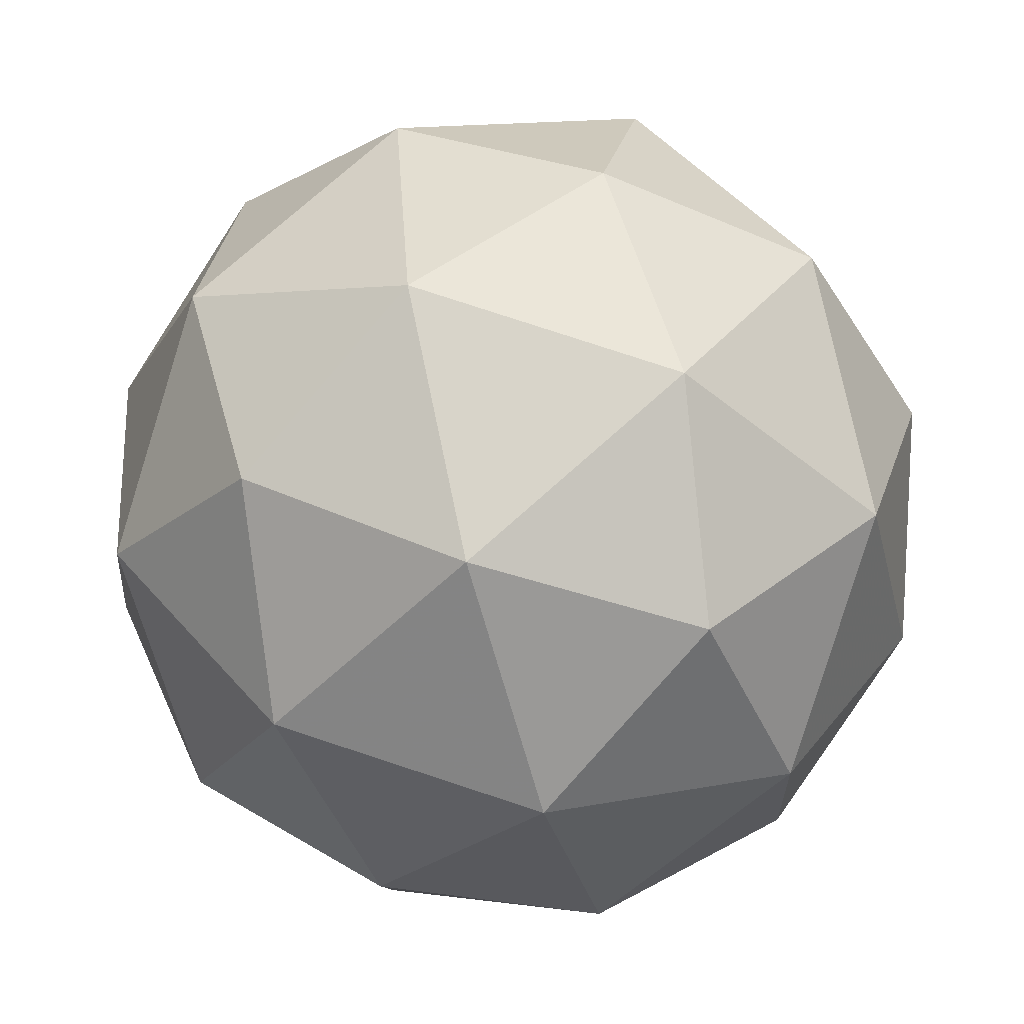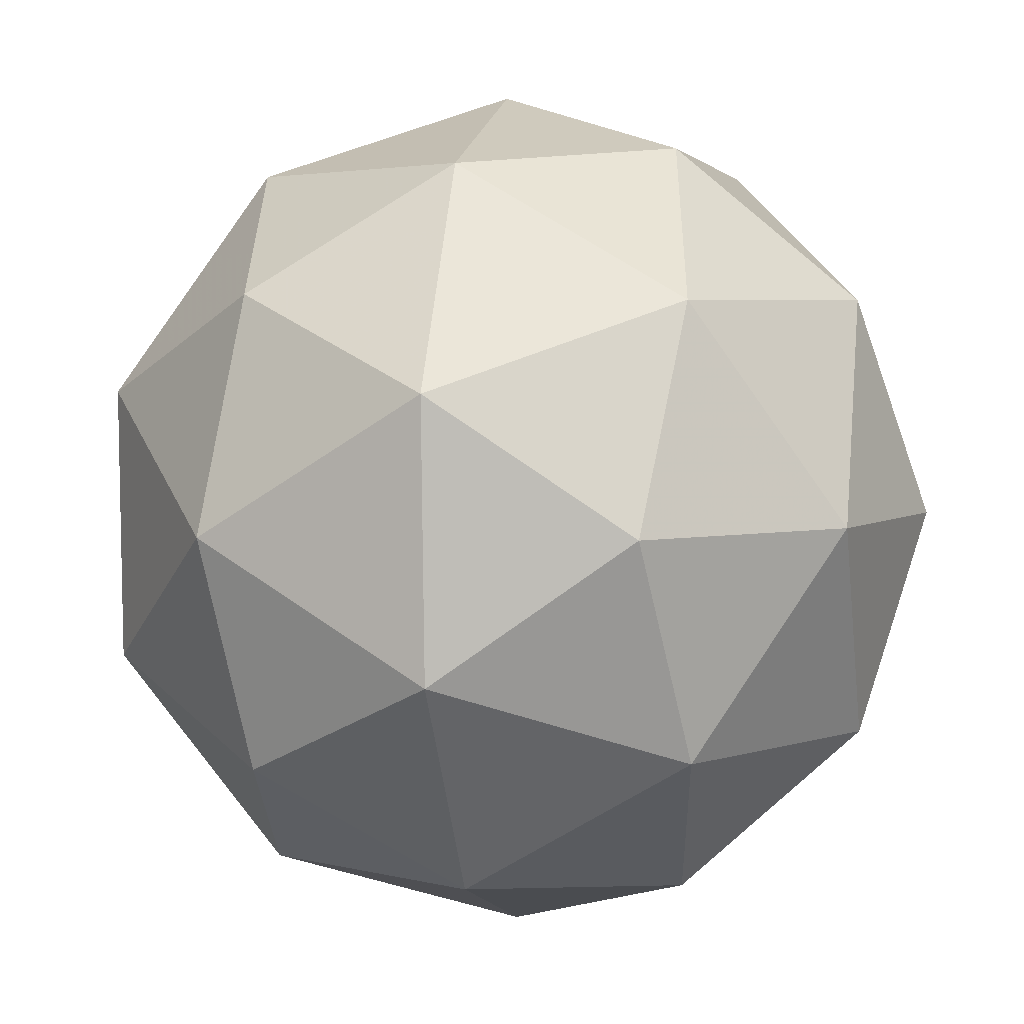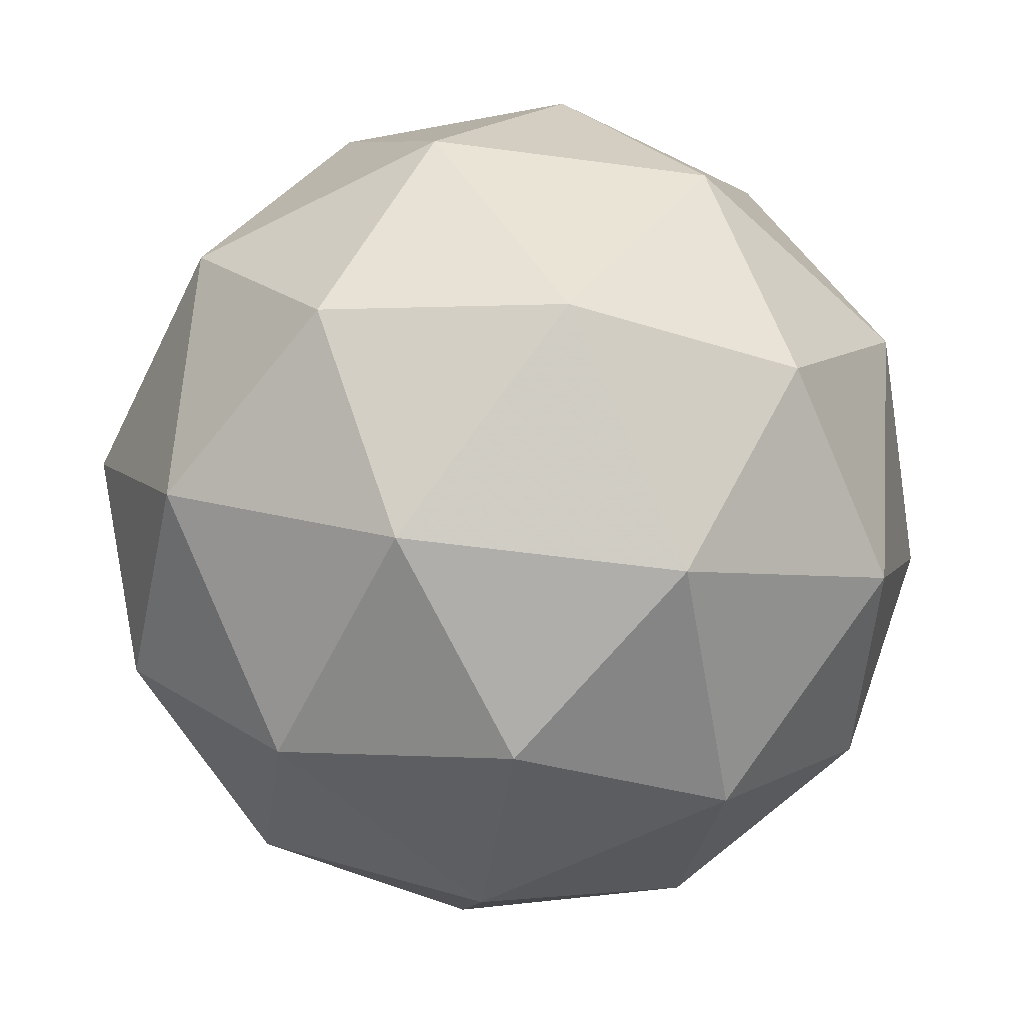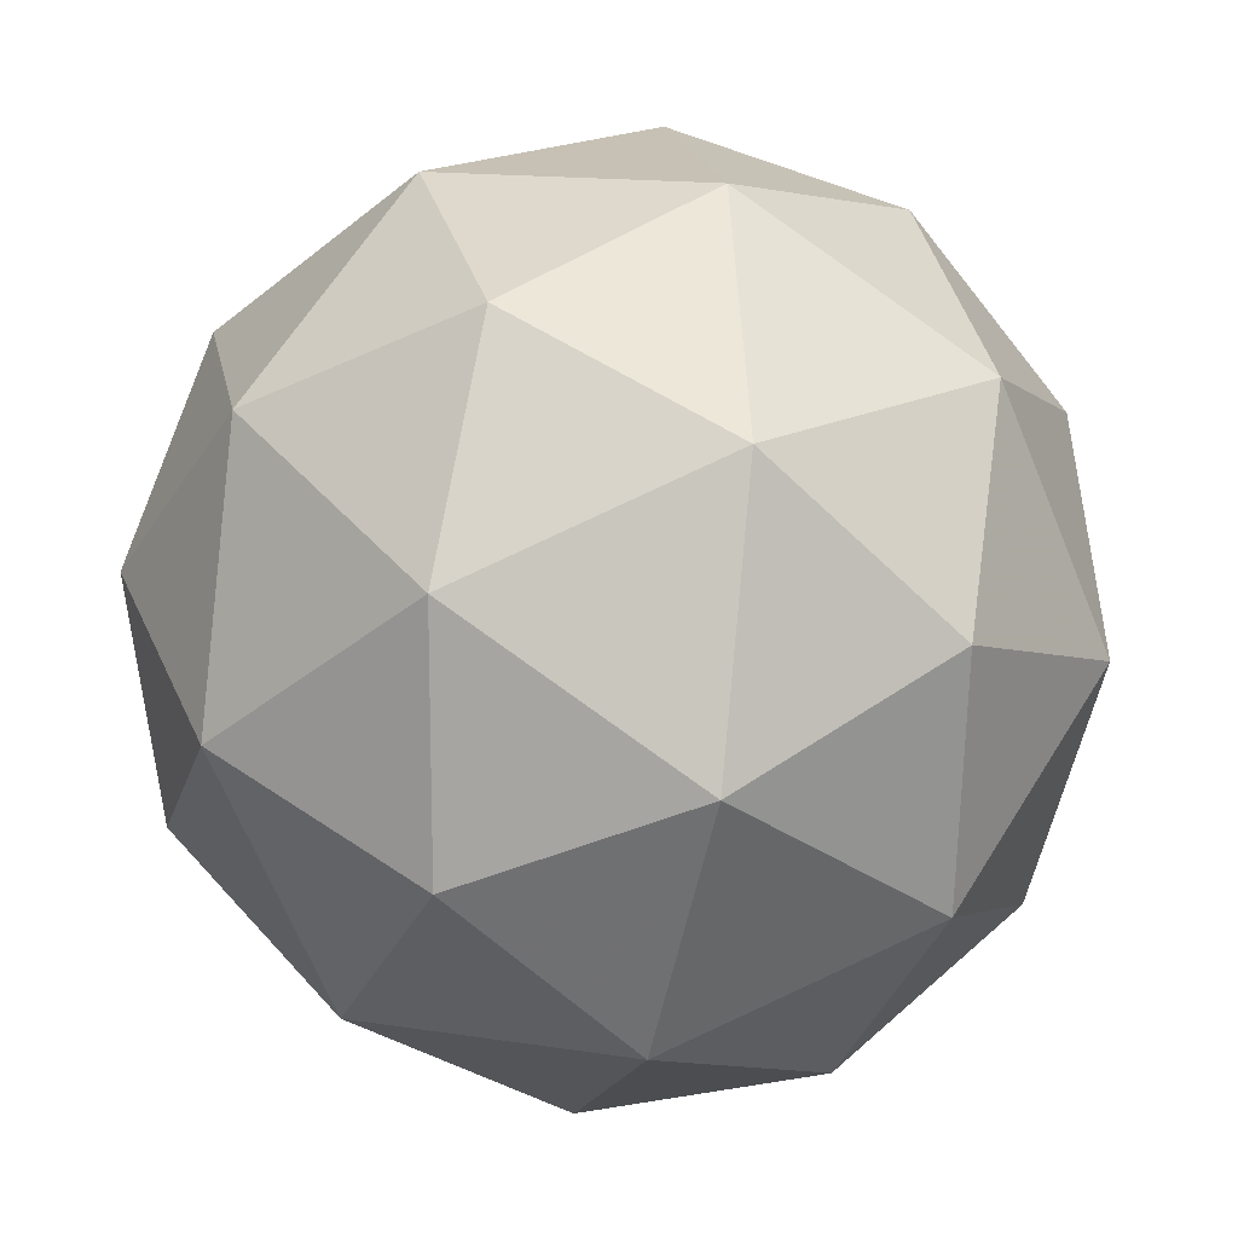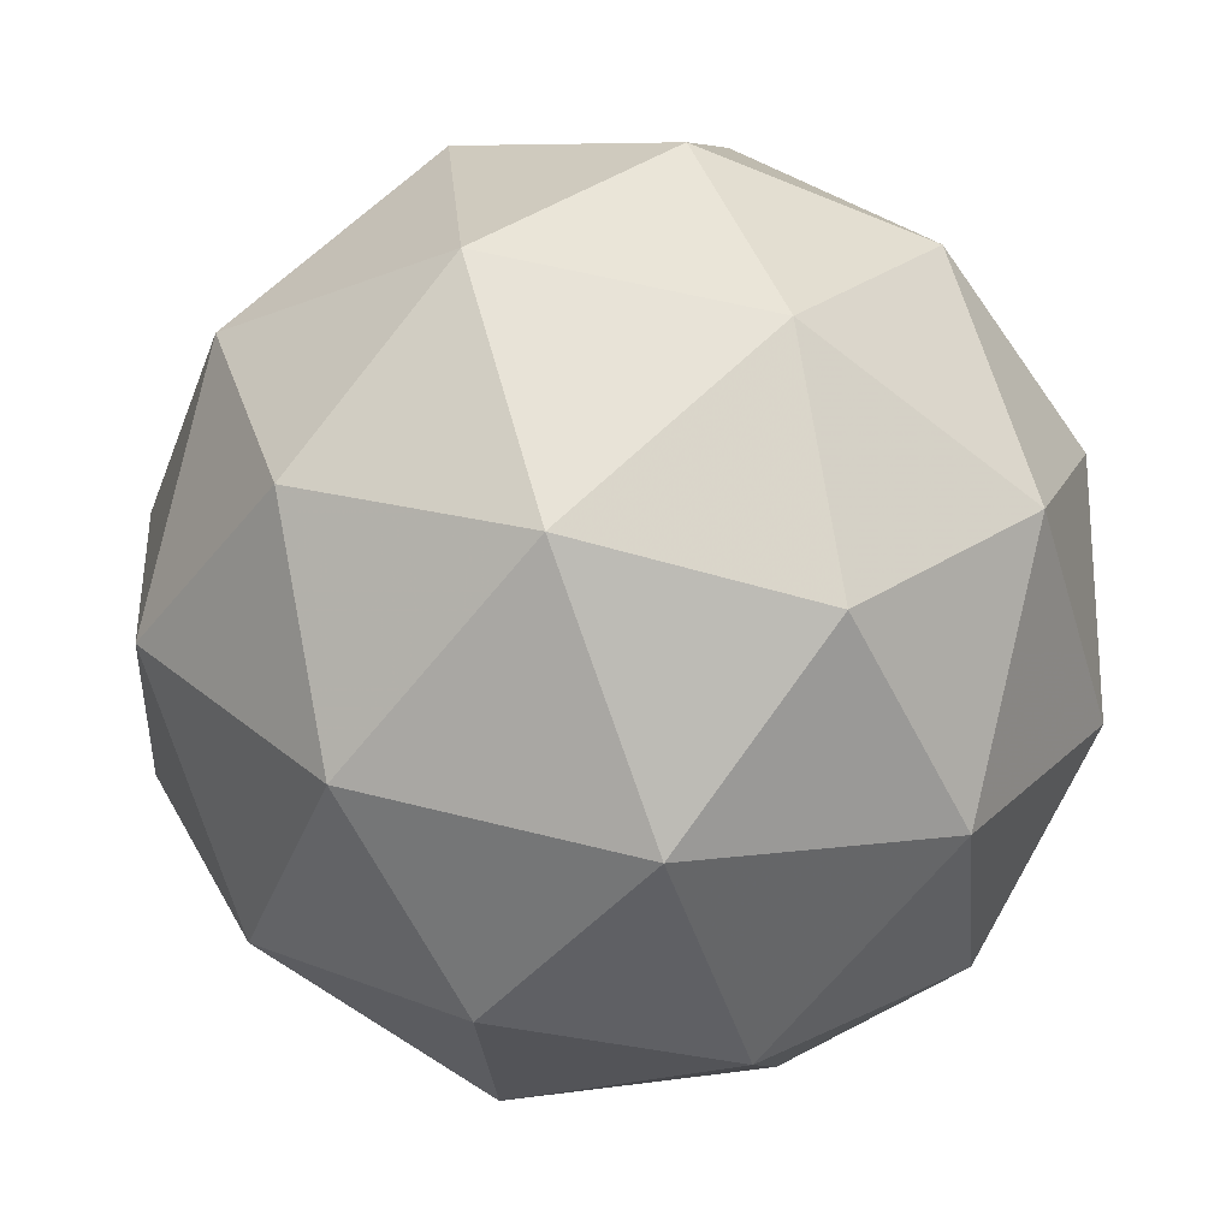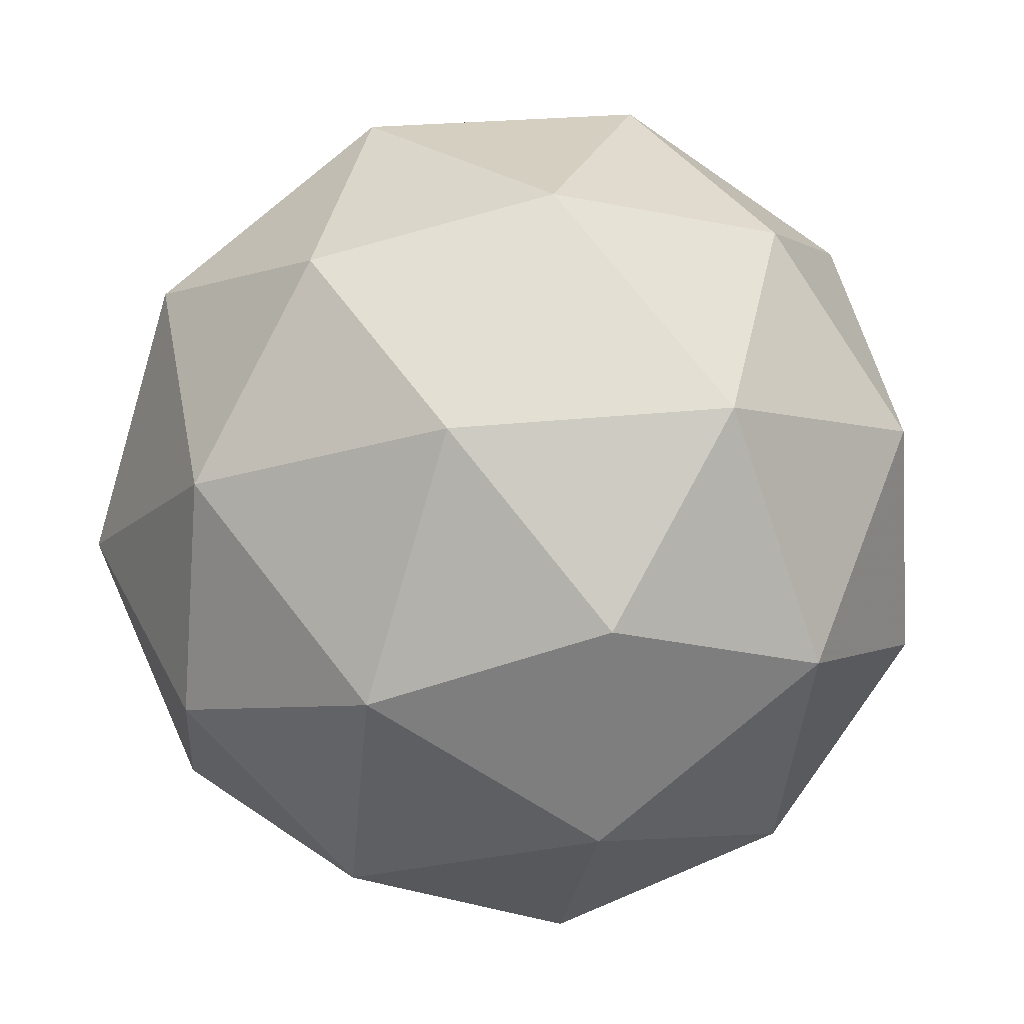
<metadata>
{"format":"obj","ext":"obj","renderer":"f3d","projection":"perspective","resolution":1024,"background":"white","views":[{"elev":-37.4,"azim":-111.0,"up":"+Z"},{"elev":-51.3,"azim":19.6,"up":"+Y"},{"elev":-15.0,"azim":-73.7,"up":"+Z"},{"elev":18.0,"azim":2.3,"up":"+Y"},{"elev":62.3,"azim":57.5,"up":"+Y"},{"elev":23.9,"azim":-89.7,"up":"+Y"}]}
</metadata>
<code>
v 6.144 -3.139 -7.248
v 6.082 -3.142 -7.191
v 6.151 -3.189 -7.18
v 6.176 -3.217 -7.256
v 6.122 -3.188 -7.313
v 6.064 -3.141 -7.273
v 6.075 -3.222 -7.164
v 6.133 -3.268 -7.204
v 6.115 -3.267 -7.286
v 6.046 -3.22 -7.297
v 6.021 -3.192 -7.221
v 6.053 -3.27 -7.229
v 6.156 -3.157 -7.21
v 6.115 -3.13 -7.216
v 6.119 -3.159 -7.176
v 6.068 -3.131 -7.231
v 6.105 -3.129 -7.264
v 6.17 -3.173 -7.254
v 6.175 -3.203 -7.214
v 6.139 -3.156 -7.288
v 6.157 -3.202 -7.292
v 6.092 -3.158 -7.303
v 6.043 -3.161 -7.201
v 6.033 -3.16 -7.249
v 6.116 -3.205 -7.16
v 6.075 -3.178 -7.167
v 6.164 -3.249 -7.228
v 6.15 -3.232 -7.184
v 6.122 -3.231 -7.31
v 6.154 -3.248 -7.276
v 6.047 -3.177 -7.293
v 6.081 -3.204 -7.317
v 6.039 -3.207 -7.184
v 6.105 -3.252 -7.174
v 6.129 -3.278 -7.246
v 6.077 -3.25 -7.3
v 6.022 -3.207 -7.263
v 6.058 -3.253 -7.189
v 6.026 -3.236 -7.223
v 6.092 -3.28 -7.212
v 6.082 -3.28 -7.261
v 6.041 -3.252 -7.267
f 1 14 13
f 2 14 16
f 1 13 18
f 1 18 20
f 1 20 17
f 2 16 23
f 3 15 25
f 4 19 27
f 5 21 29
f 6 22 31
f 2 23 26
f 3 25 28
f 4 27 30
f 5 29 32
f 6 31 24
f 7 33 38
f 8 34 40
f 9 35 41
f 10 36 42
f 11 37 39
f 39 42 12
f 39 37 42
f 37 10 42
f 42 41 12
f 42 36 41
f 36 9 41
f 41 40 12
f 41 35 40
f 35 8 40
f 40 38 12
f 40 34 38
f 34 7 38
f 38 39 12
f 38 33 39
f 33 11 39
f 24 37 11
f 24 31 37
f 31 10 37
f 32 36 10
f 32 29 36
f 29 9 36
f 30 35 9
f 30 27 35
f 27 8 35
f 28 34 8
f 28 25 34
f 25 7 34
f 26 33 7
f 26 23 33
f 23 11 33
f 31 32 10
f 31 22 32
f 22 5 32
f 29 30 9
f 29 21 30
f 21 4 30
f 27 28 8
f 27 19 28
f 19 3 28
f 25 26 7
f 25 15 26
f 15 2 26
f 23 24 11
f 23 16 24
f 16 6 24
f 17 22 6
f 17 20 22
f 20 5 22
f 20 21 5
f 20 18 21
f 18 4 21
f 18 19 4
f 18 13 19
f 13 3 19
f 16 17 6
f 16 14 17
f 14 1 17
f 13 15 3
f 13 14 15
f 14 2 15

</code>
